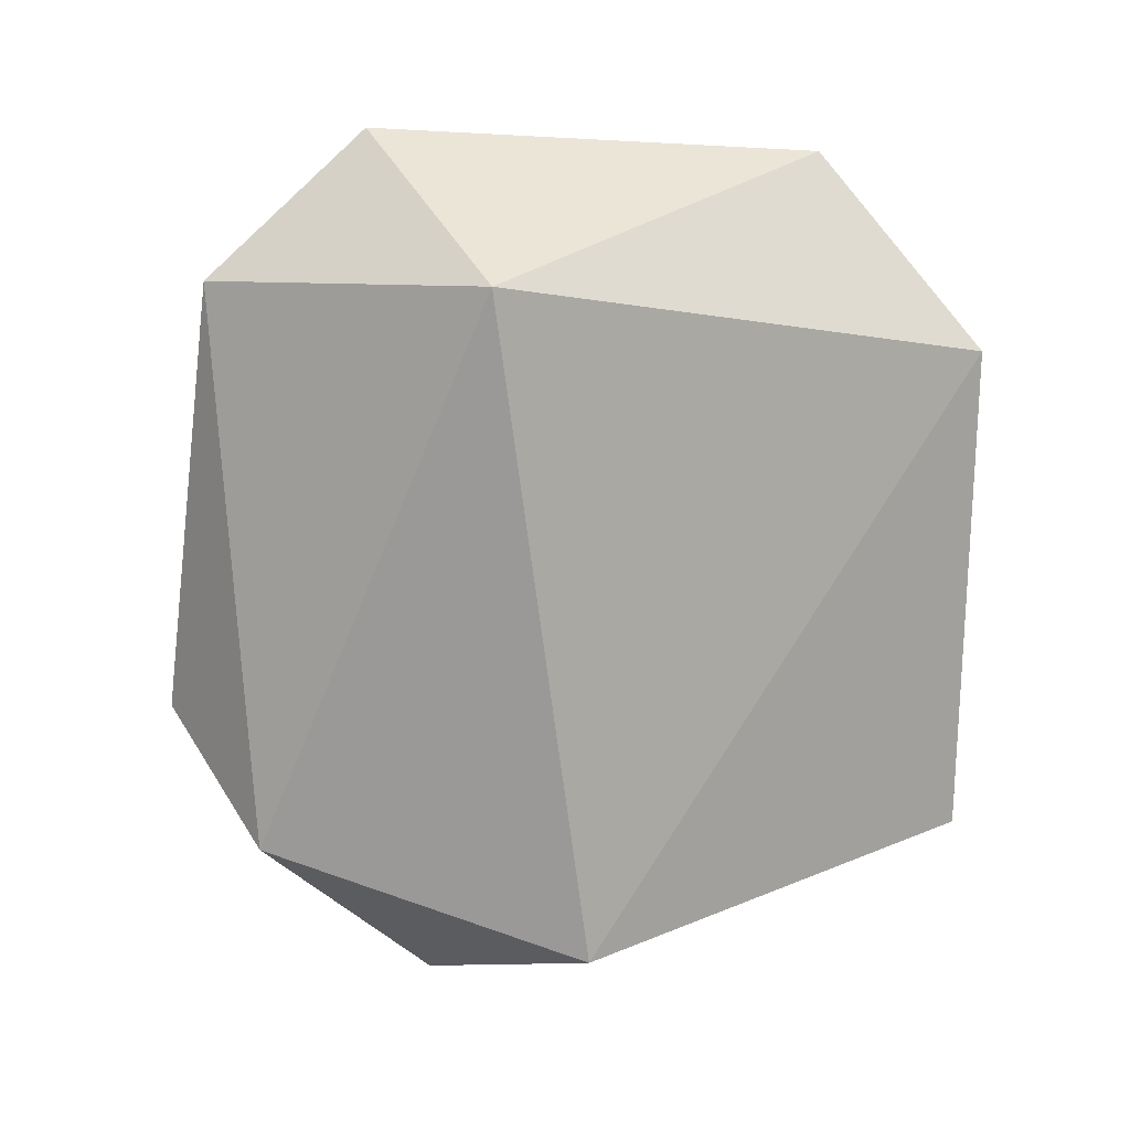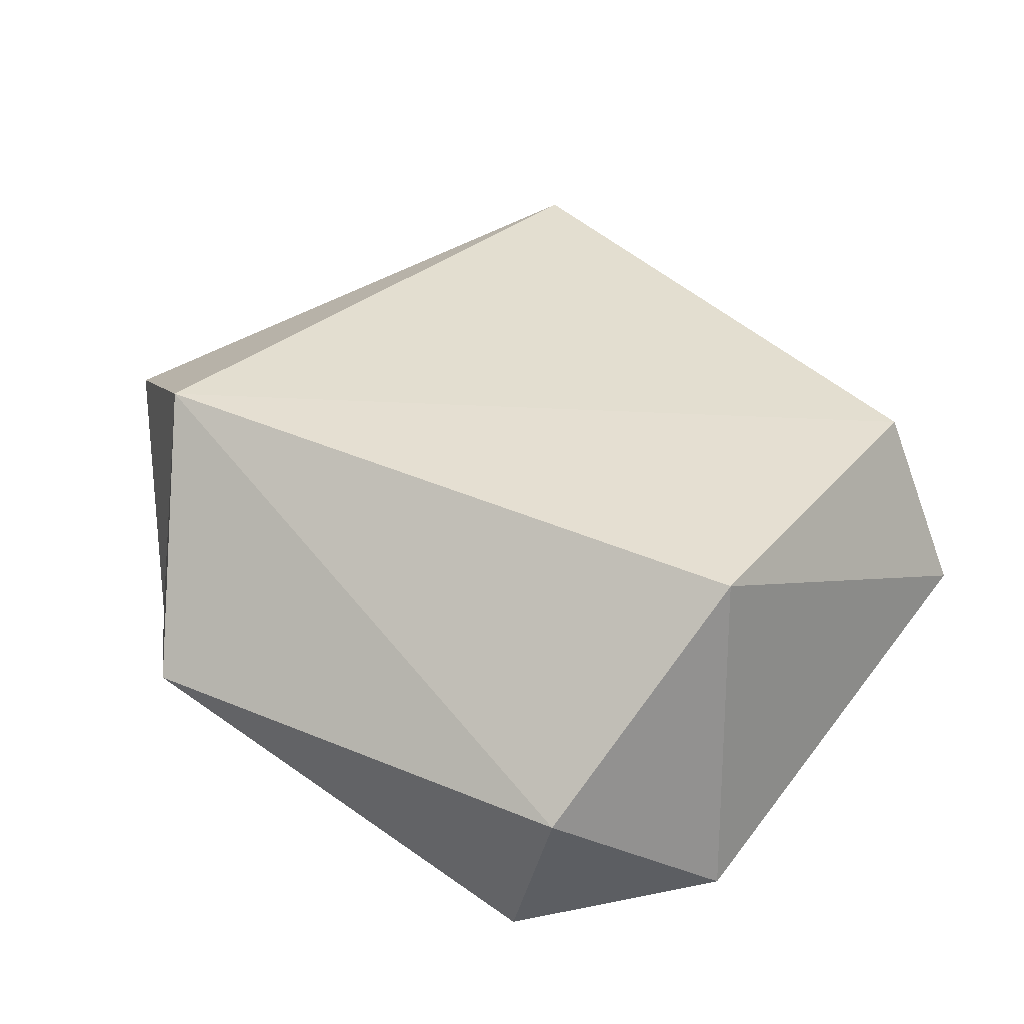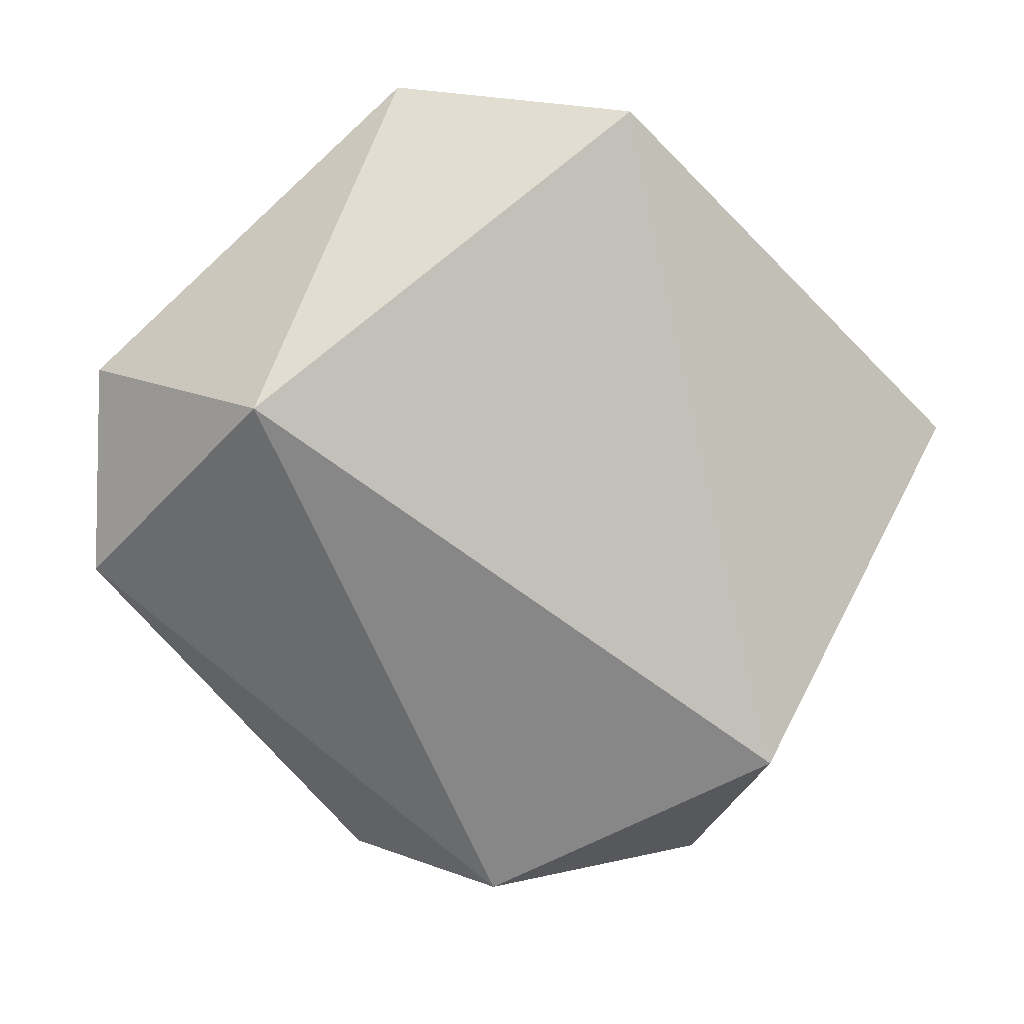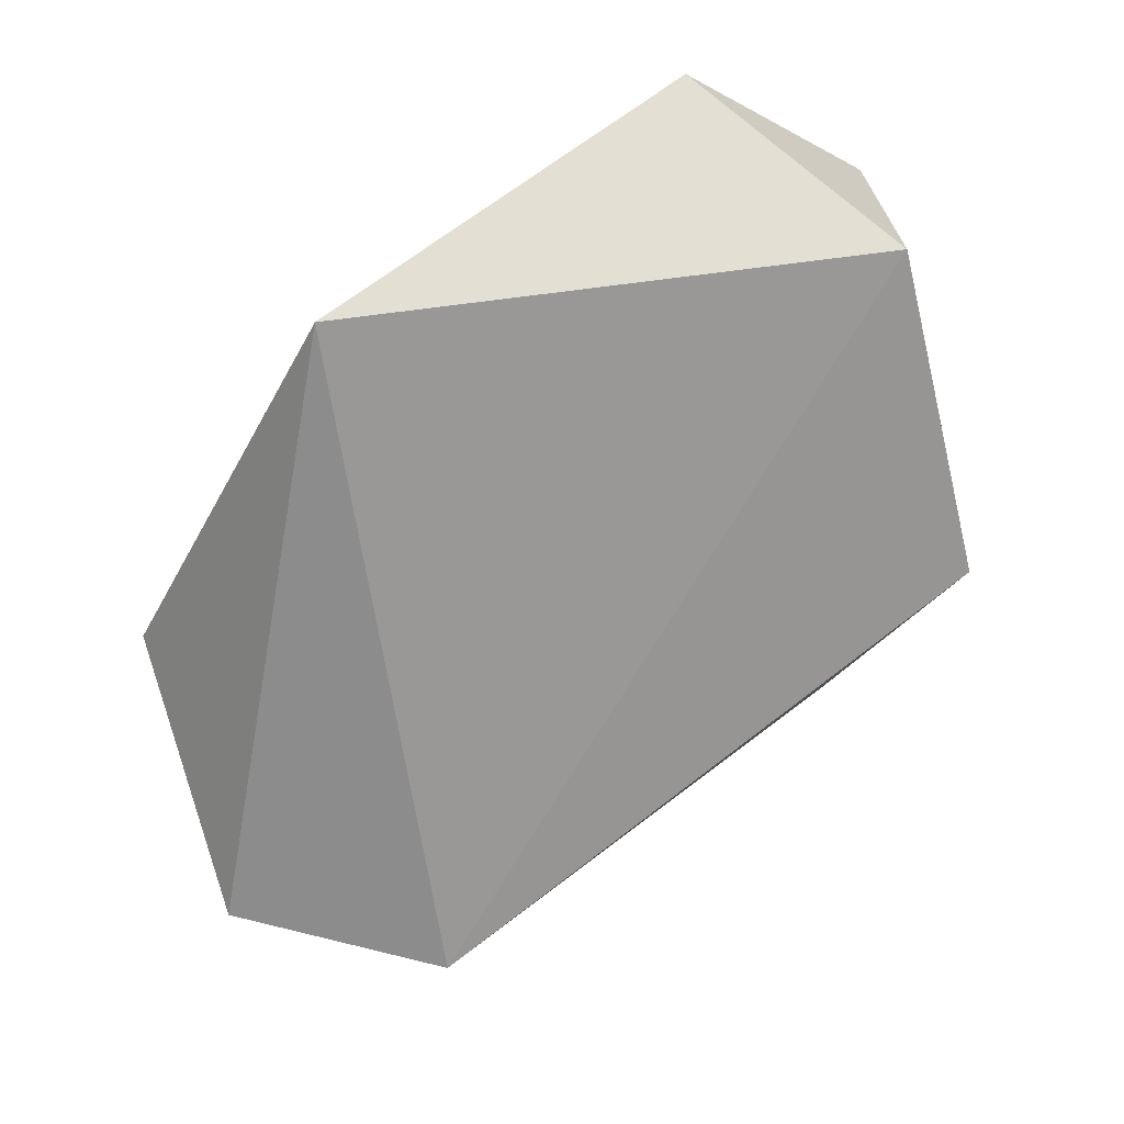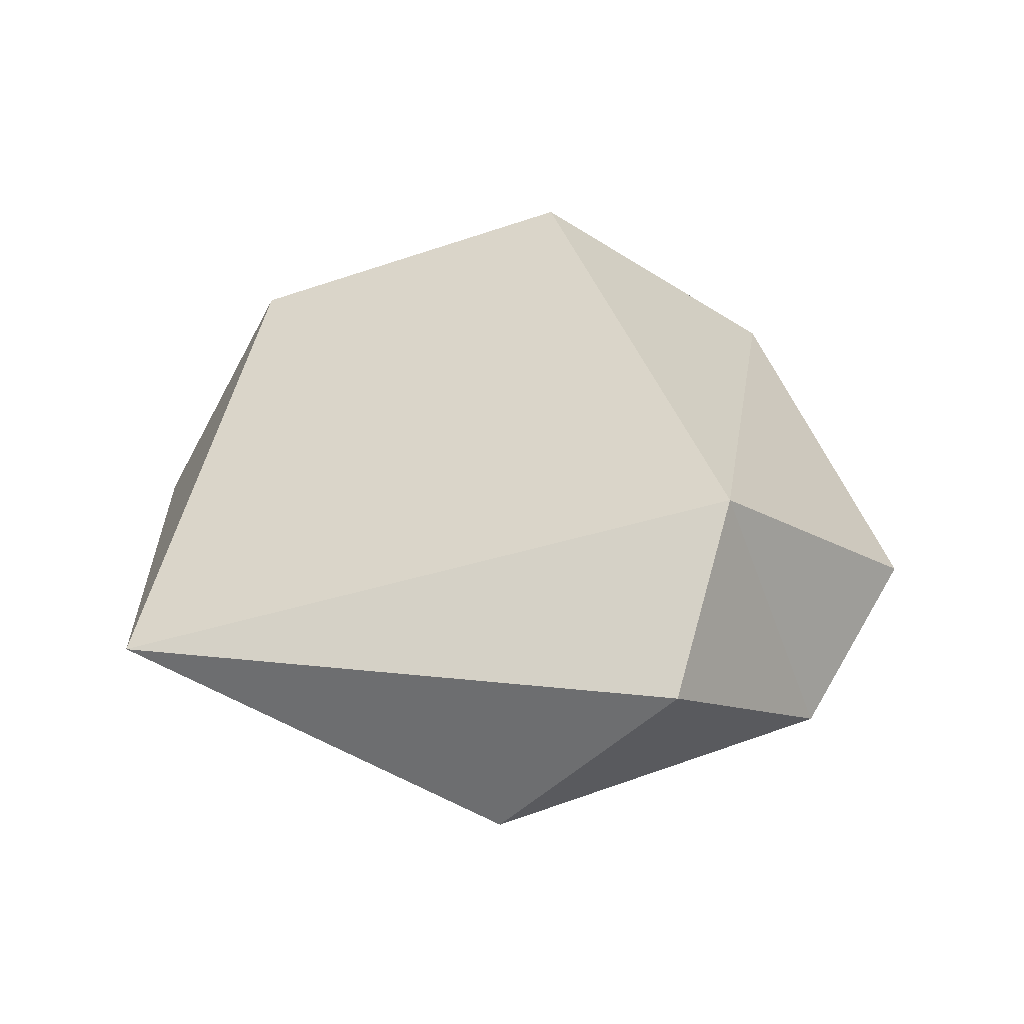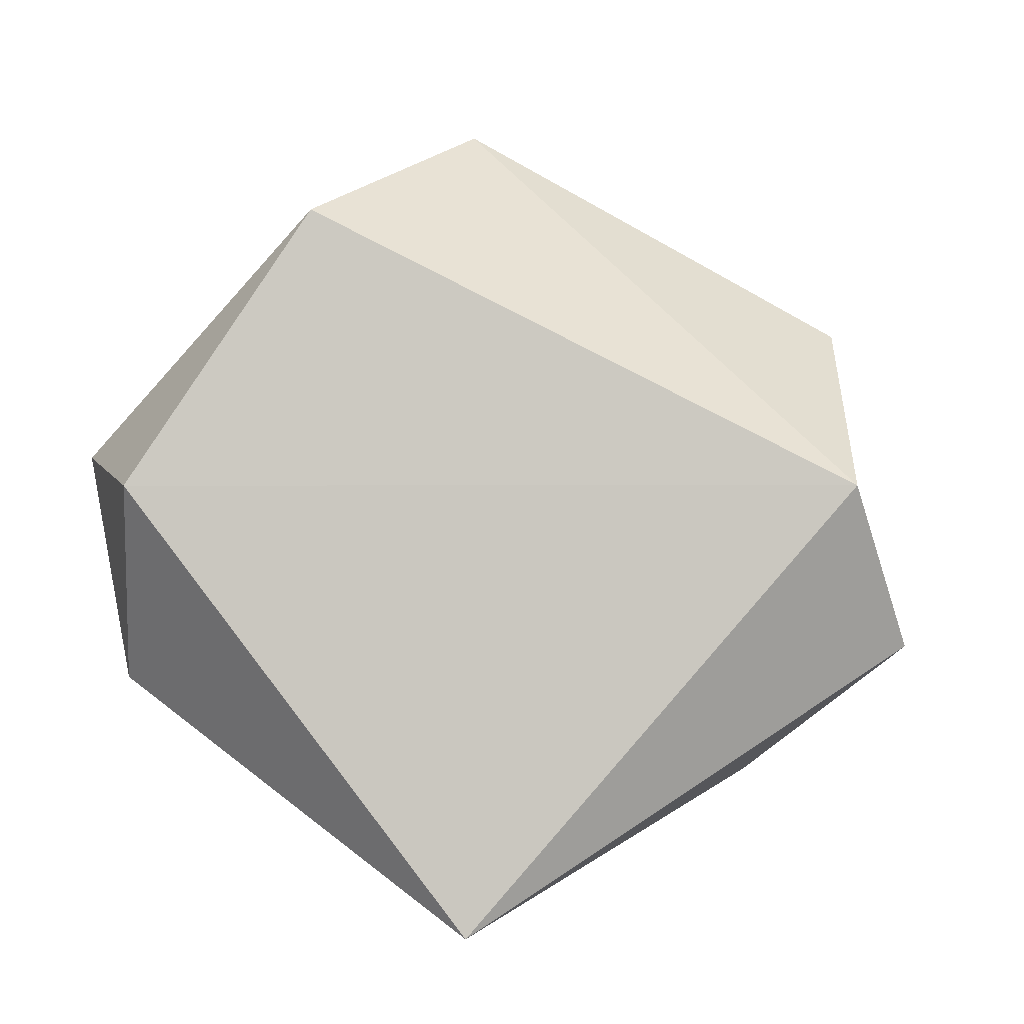
<metadata>
{"format":"obj","ext":"obj","renderer":"f3d","projection":"perspective","resolution":1024,"background":"white","views":[{"elev":-79.8,"azim":89.4,"up":"+Z"},{"elev":55.3,"azim":39.5,"up":"+Z"},{"elev":-77.1,"azim":135.0,"up":"+Z"},{"elev":40.8,"azim":-44.3,"up":"+Y"},{"elev":27.1,"azim":-92.4,"up":"+Z"},{"elev":67.9,"azim":-141.1,"up":"+Z"}]}
</metadata>
<code>
o anymal_RF_ADAPTER_TO_FOOT_constraints_in_LHleg_reduced_anymal_RF_ADAPTER_TO_FOOT_constraints_in_LHleg
v 0.9492 -0.554 0.3434
v 0.9206 -0.07796 0.2027
v 1.106 -0.7454 -0.05948
v 0.8145 0.09623 -0.0947
v 0.06693 -0.7479 0.2386
v 0.2827 -1.035 0.008296
v 0.9103 -0.5655 -0.3275
v -0.01673 -0.4307 -0.2278
v 0.1266 0.09497 -0.01097
v 1.08 -0.1254 -0.009733
v 0.9245 -0.9043 0.1259
v -0.1176 -0.6633 0.03878
v 0.1142 -0.8902 -0.1461
v 0.9007 -0.9591 -0.1238
f 7 14 13
f 9 2 4
f 9 8 12
f 11 6 14
f 7 13 8
f 5 11 1
f 10 7 4
f 5 13 6
f 8 9 4
f 5 2 9
f 5 6 11
f 1 10 2
f 13 12 8
f 3 14 7
f 3 10 1
f 4 7 8
f 6 13 14
f 5 9 12
f 11 14 3
f 3 1 11
f 2 10 4
f 10 3 7
f 5 12 13
f 5 1 2

</code>
